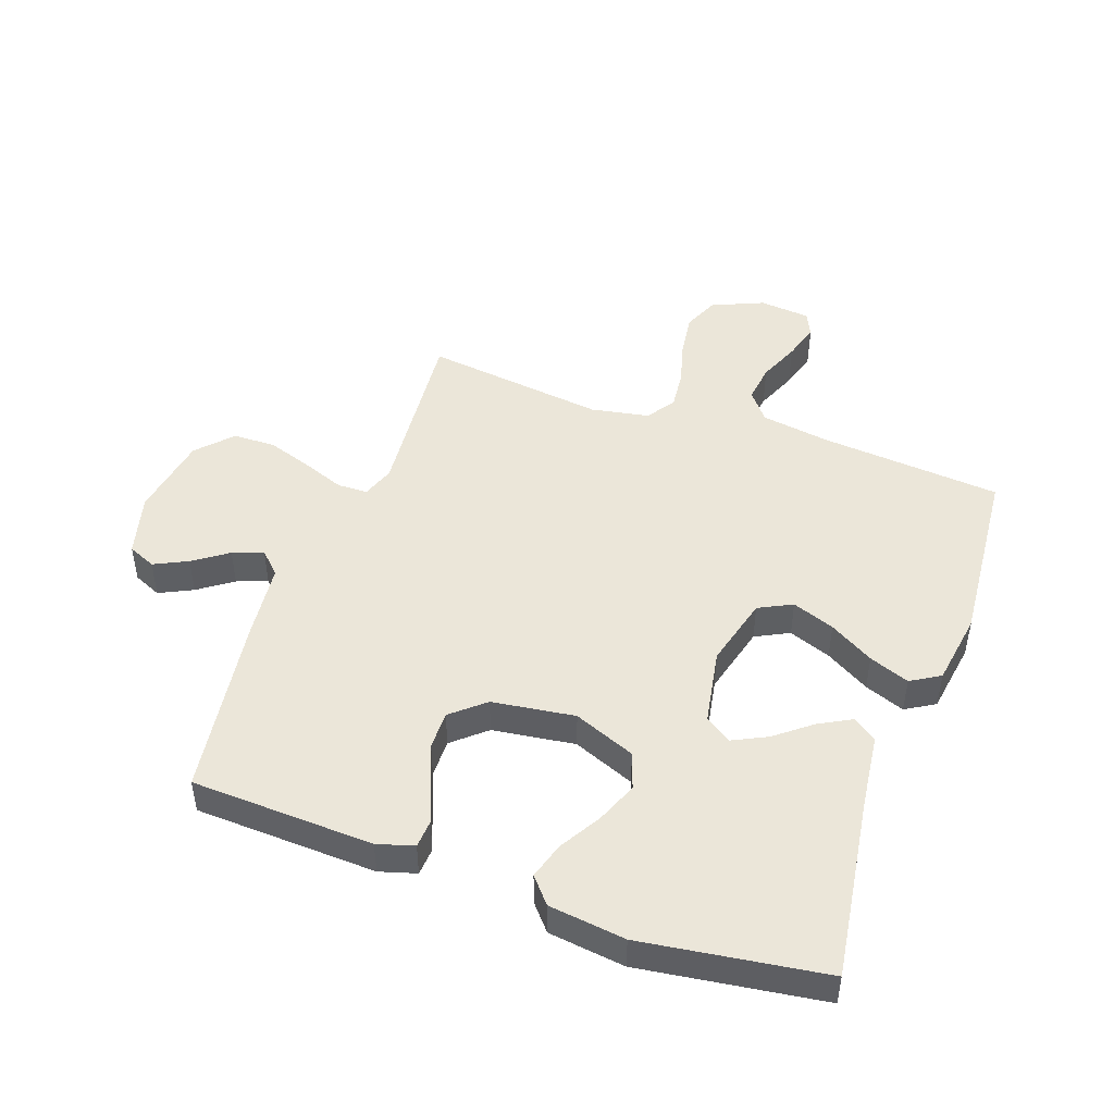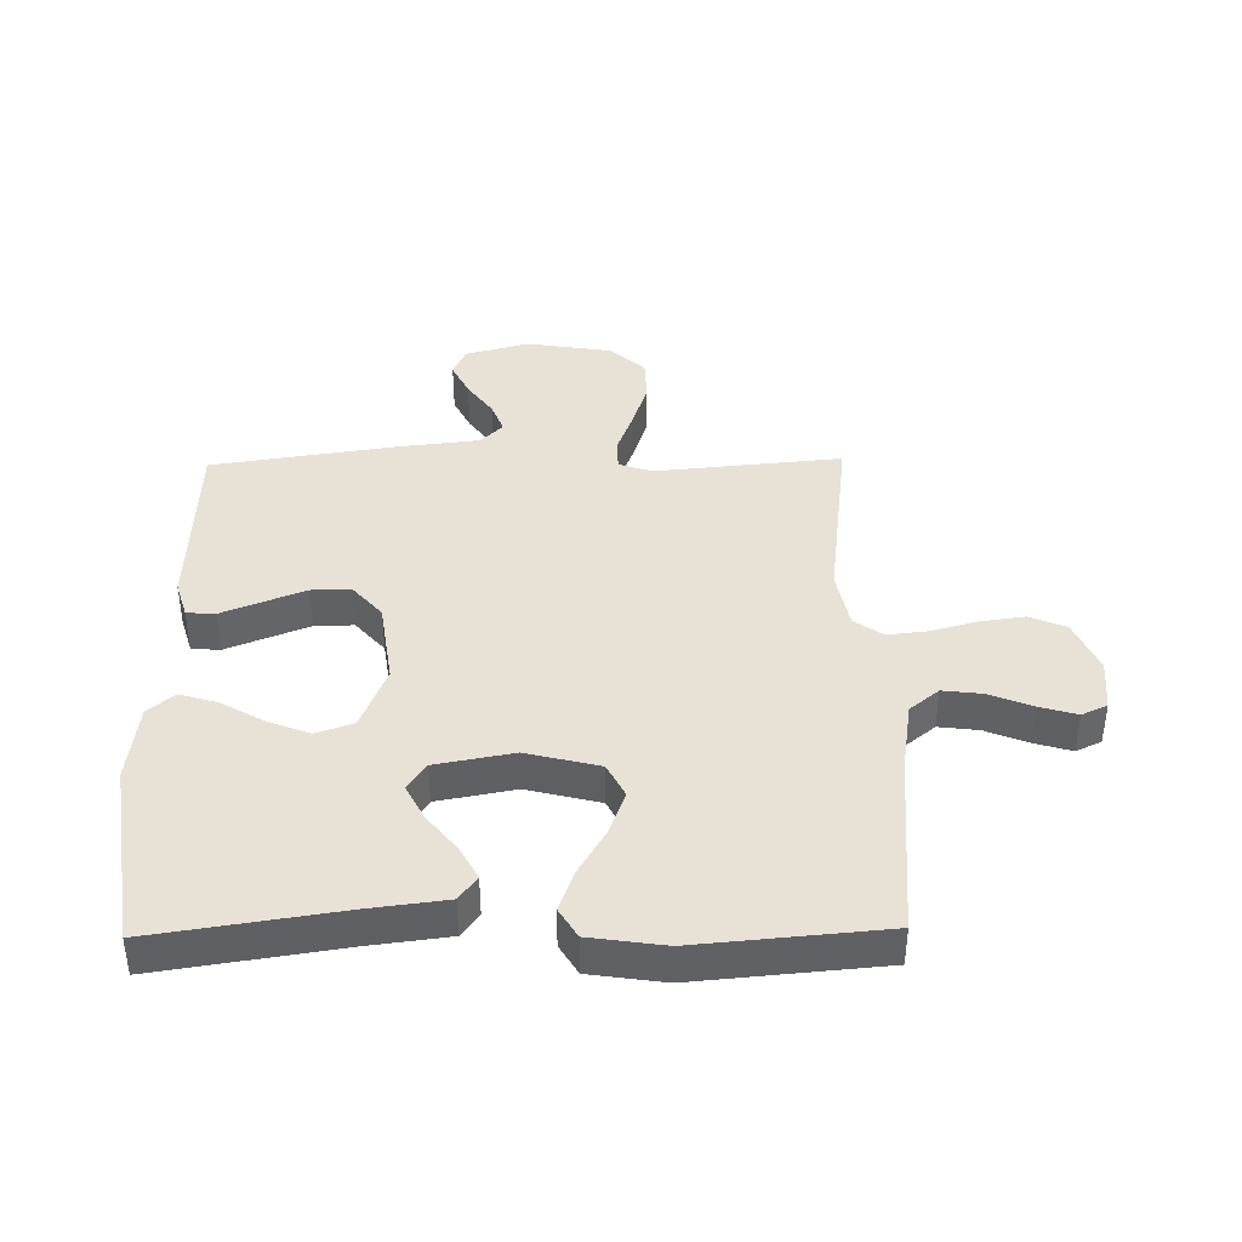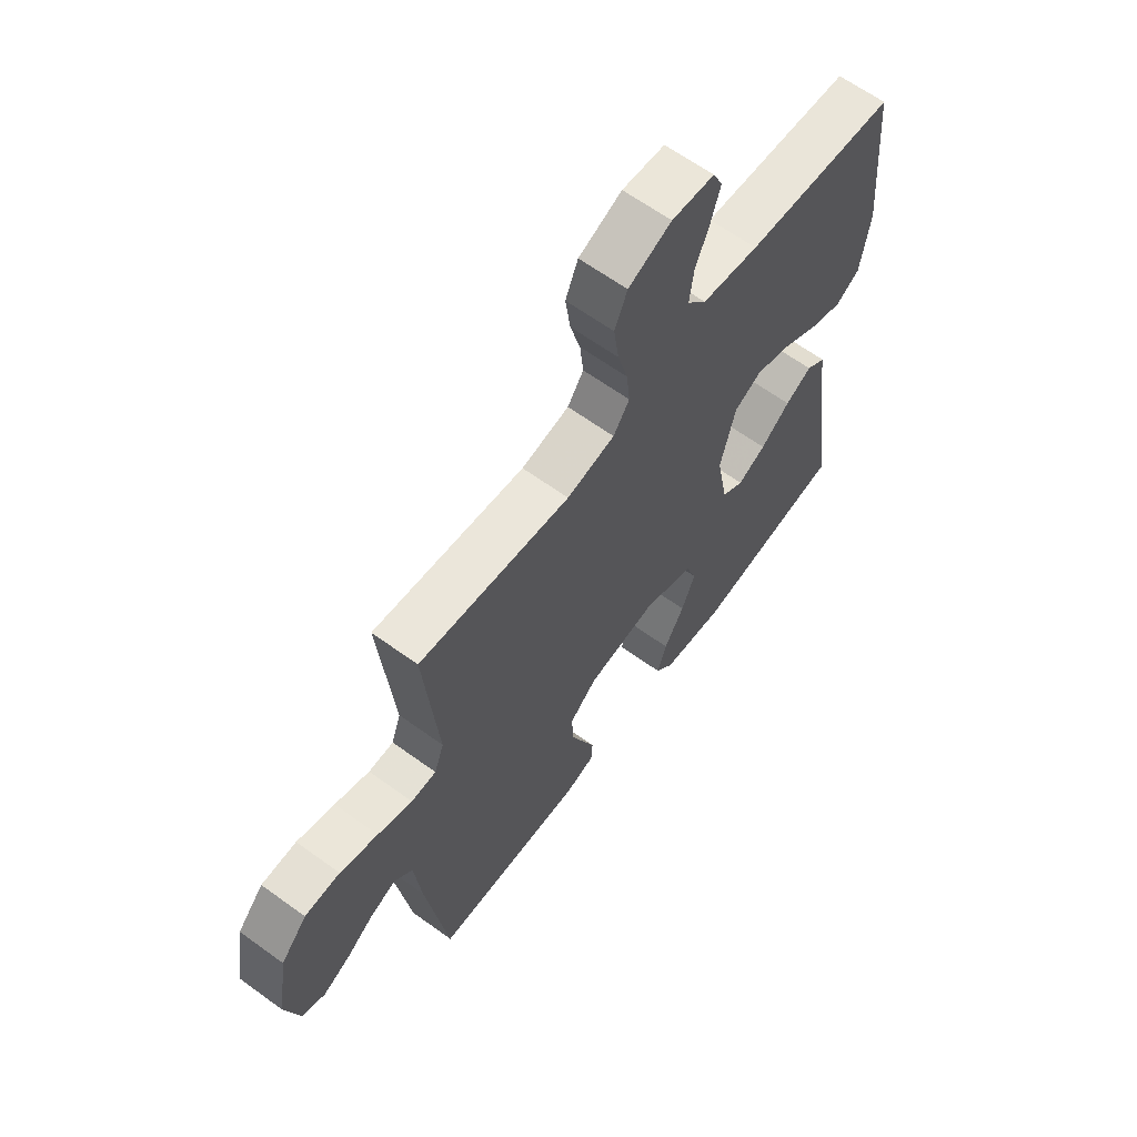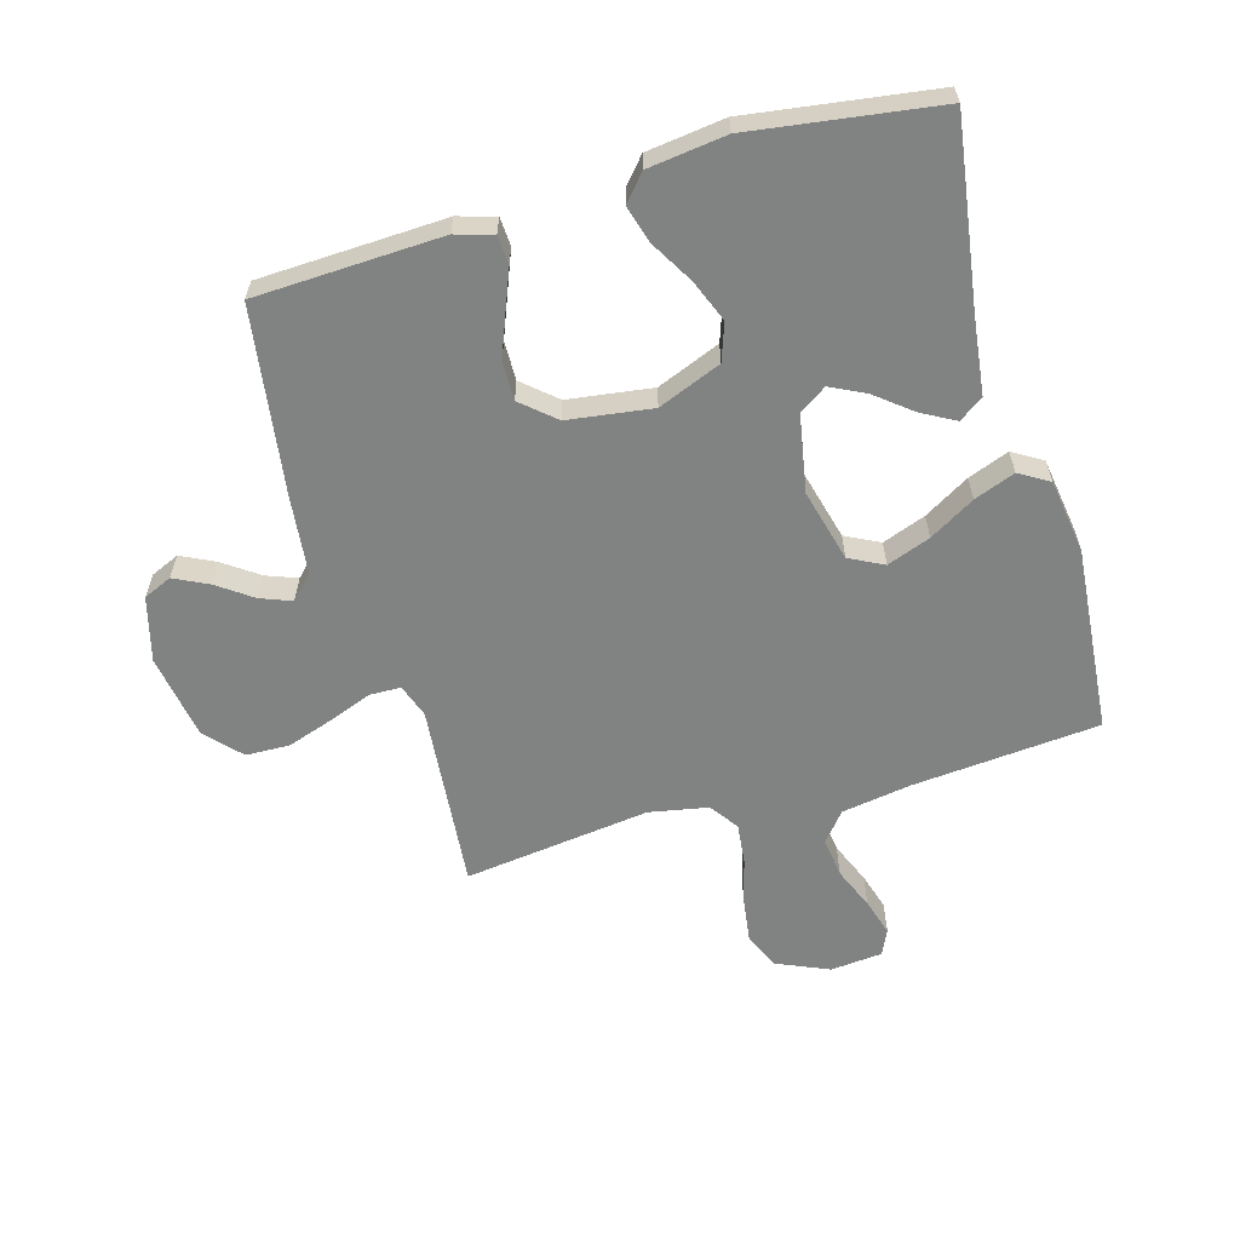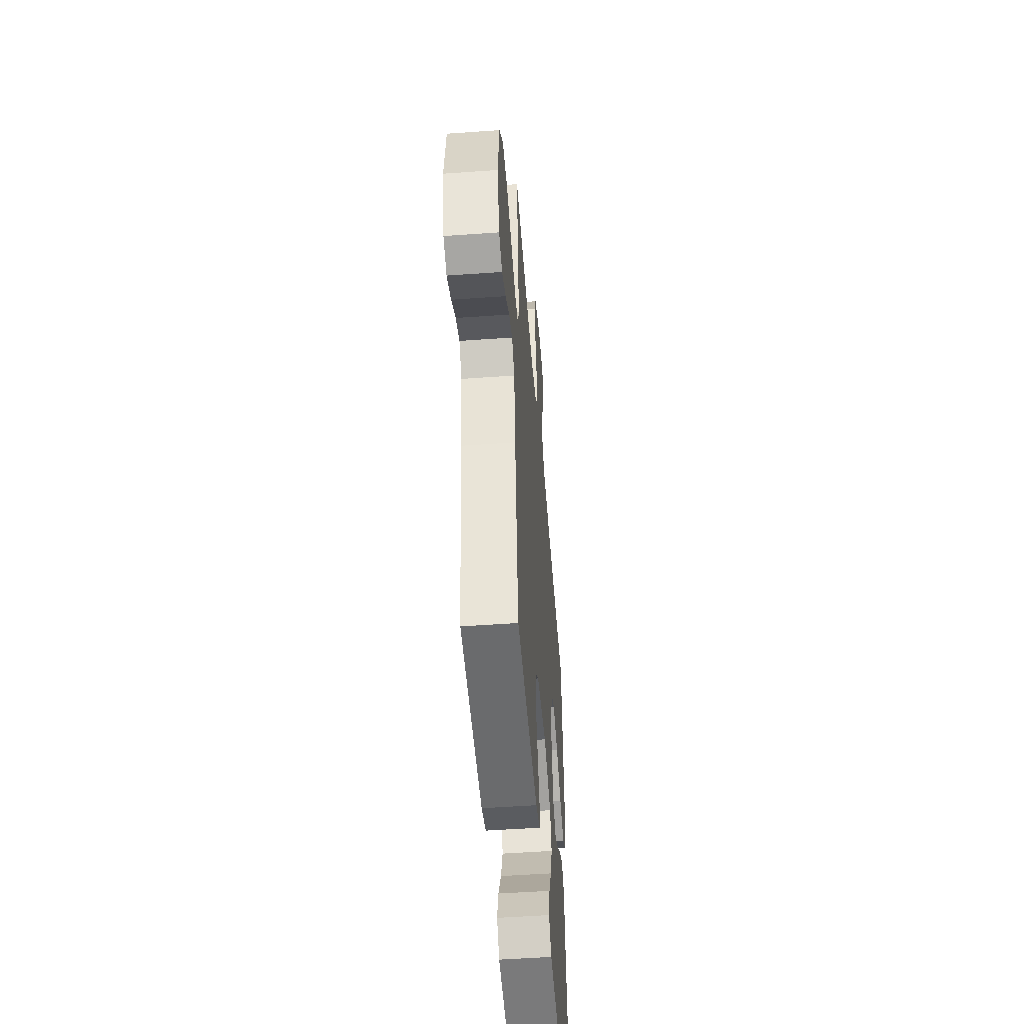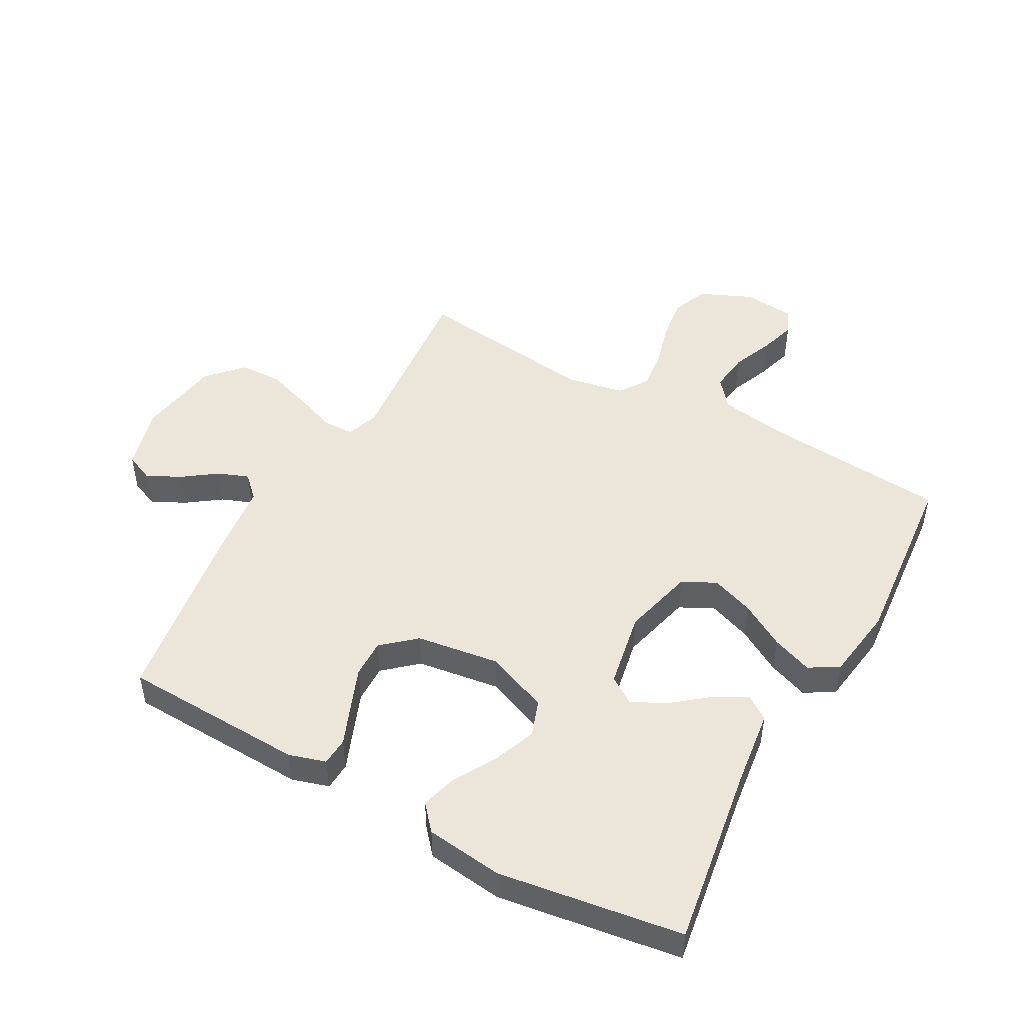
<metadata>
{"format":"obj","ext":"obj","renderer":"f3d","projection":"perspective","resolution":1024,"background":"white","views":[{"elev":47.3,"azim":-160.3,"up":"+Y"},{"elev":40.4,"azim":-91.0,"up":"+Y"},{"elev":63.7,"azim":126.2,"up":"+Z"},{"elev":-60.6,"azim":-163.9,"up":"+Y"},{"elev":-51.0,"azim":94.5,"up":"+Z"},{"elev":48.5,"azim":-151.2,"up":"+Y"}]}
</metadata>
<code>
v -0.5 0.07 -0.5
v -0.455 0.07 -0.2
v -0.44 0.07 -0.078
v -0.401 0.07 -0.05
v -0.348 0.07 -0.079
v -0.289 0.07 -0.126
v -0.233 0.07 -0.154
v -0.189 0.07 -0.125
v -0.166 0.07 0
v -0.196 0.07 0.117
v -0.251 0.07 0.145
v -0.321 0.07 0.119
v -0.394 0.07 0.076
v -0.46 0.07 0.051
v -0.508 0.07 0.08
v -0.526 0.07 0.2
v -0.5 0.07 0.5
v -0.2 0.07 0.526
v -0.087 0.07 0.544
v -0.049 0.07 0.591
v -0.057 0.07 0.655
v -0.085 0.07 0.723
v -0.103 0.07 0.783
v -0.084 0.07 0.824
v 0 0.07 0.832
v 0.085 0.07 0.795
v 0.11 0.07 0.736
v 0.1 0.07 0.664
v 0.08 0.07 0.591
v 0.073 0.07 0.526
v 0.105 0.07 0.48
v 0.2 0.07 0.462
v 0.5 0.07 0.5
v 0.472 0.07 0.2
v 0.491 0.07 0.146
v 0.541 0.07 0.145
v 0.61 0.07 0.171
v 0.685 0.07 0.196
v 0.755 0.07 0.194
v 0.807 0.07 0.137
v 0.829 0.07 0
v 0.801 0.07 -0.103
v 0.755 0.07 -0.123
v 0.7 0.07 -0.096
v 0.644 0.07 -0.056
v 0.594 0.07 -0.037
v 0.558 0.07 -0.073
v 0.544 0.07 -0.2
v 0.5 0.07 -0.5
v 0.2 0.07 -0.512
v 0.14 0.07 -0.494
v 0.137 0.07 -0.448
v 0.162 0.07 -0.385
v 0.189 0.07 -0.316
v 0.19 0.07 -0.253
v 0.136 0.07 -0.206
v 0 0.07 -0.187
v -0.102 0.07 -0.228
v -0.123 0.07 -0.288
v -0.096 0.07 -0.356
v -0.056 0.07 -0.425
v -0.038 0.07 -0.485
v -0.074 0.07 -0.527
v -0.2 0.07 -0.543
v -0.5 0 -0.5
v -0.455 0 -0.2
v -0.44 0 -0.078
v -0.401 0 -0.05
v -0.348 0 -0.079
v -0.289 0 -0.126
v -0.233 0 -0.154
v -0.189 0 -0.125
v -0.166 0 0
v -0.196 0 0.117
v -0.251 0 0.145
v -0.321 0 0.119
v -0.394 0 0.076
v -0.46 0 0.051
v -0.508 0 0.08
v -0.526 0 0.2
v -0.5 0 0.5
v -0.2 0 0.526
v -0.087 0 0.544
v -0.049 0 0.591
v -0.057 0 0.655
v -0.085 0 0.723
v -0.103 0 0.783
v -0.084 0 0.824
v 0 0 0.832
v 0.085 0 0.795
v 0.11 0 0.736
v 0.1 0 0.664
v 0.08 0 0.591
v 0.073 0 0.526
v 0.105 0 0.48
v 0.2 0 0.462
v 0.5 0 0.5
v 0.472 0 0.2
v 0.491 0 0.146
v 0.541 0 0.145
v 0.61 0 0.171
v 0.685 0 0.196
v 0.755 0 0.194
v 0.807 0 0.137
v 0.829 0 0
v 0.801 0 -0.103
v 0.755 0 -0.123
v 0.7 0 -0.096
v 0.644 0 -0.056
v 0.594 0 -0.037
v 0.558 0 -0.073
v 0.544 0 -0.2
v 0.5 0 -0.5
v 0.2 0 -0.512
v 0.14 0 -0.494
v 0.137 0 -0.448
v 0.162 0 -0.385
v 0.189 0 -0.316
v 0.19 0 -0.253
v 0.136 0 -0.206
v 0 0 -0.187
v -0.102 0 -0.228
v -0.123 0 -0.288
v -0.096 0 -0.356
v -0.056 0 -0.425
v -0.038 0 -0.485
v -0.074 0 -0.527
v -0.2 0 -0.543
f 64 1 2
f 63 64 2
f 62 63 2
f 61 62 2
f 60 61 2
f 4 5 6
f 3 4 6
f 2 3 6
f 60 2 6
f 59 60 6
f 58 59 6 7
f 57 58 7 8
f 56 57 8 9
f 51 52 53
f 50 51 53
f 49 50 53
f 48 49 53
f 47 48 53
f 46 47 53 54
f 43 44 45
f 42 43 45
f 41 42 45
f 40 41 45
f 39 40 45
f 38 39 45
f 37 38 45
f 36 37 45
f 35 36 45 46
f 32 33 34
f 31 32 34 35
f 27 28 29
f 26 27 29
f 25 26 29
f 24 25 29
f 23 24 29
f 22 23 29
f 21 22 29
f 20 21 29 30
f 19 20 30 31
f 16 17 18
f 15 16 18
f 14 15 18
f 13 14 18
f 12 13 18
f 18 19 31
f 12 18 31
f 11 12 31
f 56 9 10
f 55 56 10
f 35 46 54 55
f 35 55 10
f 10 11 31 35
f 66 65 128
f 66 128 127
f 66 127 126
f 66 126 125
f 66 125 124
f 70 69 68
f 70 68 67
f 70 67 66
f 70 66 124
f 70 124 123
f 71 70 123 122
f 72 71 122 121
f 73 72 121 120
f 117 116 115
f 117 115 114
f 117 114 113
f 117 113 112
f 117 112 111
f 118 117 111 110
f 109 108 107
f 109 107 106
f 109 106 105
f 109 105 104
f 109 104 103
f 109 103 102
f 109 102 101
f 109 101 100
f 110 109 100 99
f 98 97 96
f 99 98 96 95
f 93 92 91
f 93 91 90
f 93 90 89
f 93 89 88
f 93 88 87
f 93 87 86
f 93 86 85
f 94 93 85 84
f 95 94 84 83
f 82 81 80
f 82 80 79
f 82 79 78
f 82 78 77
f 82 77 76
f 95 83 82
f 95 82 76
f 95 76 75
f 74 73 120
f 74 120 119
f 119 118 110 99
f 74 119 99
f 99 95 75 74
f 1 65 66 2
f 2 66 67 3
f 3 67 68 4
f 4 68 69 5
f 5 69 70 6
f 6 70 71 7
f 7 71 72 8
f 8 72 73 9
f 9 73 74 10
f 10 74 75 11
f 11 75 76 12
f 12 76 77 13
f 13 77 78 14
f 14 78 79 15
f 15 79 80 16
f 16 80 81 17
f 17 81 82 18
f 18 82 83 19
f 19 83 84 20
f 20 84 85 21
f 21 85 86 22
f 22 86 87 23
f 23 87 88 24
f 24 88 89 25
f 25 89 90 26
f 26 90 91 27
f 27 91 92 28
f 28 92 93 29
f 29 93 94 30
f 30 94 95 31
f 31 95 96 32
f 32 96 97 33
f 33 97 98 34
f 34 98 99 35
f 35 99 100 36
f 36 100 101 37
f 37 101 102 38
f 38 102 103 39
f 39 103 104 40
f 40 104 105 41
f 41 105 106 42
f 42 106 107 43
f 43 107 108 44
f 44 108 109 45
f 45 109 110 46
f 46 110 111 47
f 47 111 112 48
f 48 112 113 49
f 49 113 114 50
f 50 114 115 51
f 51 115 116 52
f 52 116 117 53
f 53 117 118 54
f 54 118 119 55
f 55 119 120 56
f 56 120 121 57
f 57 121 122 58
f 58 122 123 59
f 59 123 124 60
f 60 124 125 61
f 61 125 126 62
f 62 126 127 63
f 63 127 128 64
f 64 128 65 1

</code>
